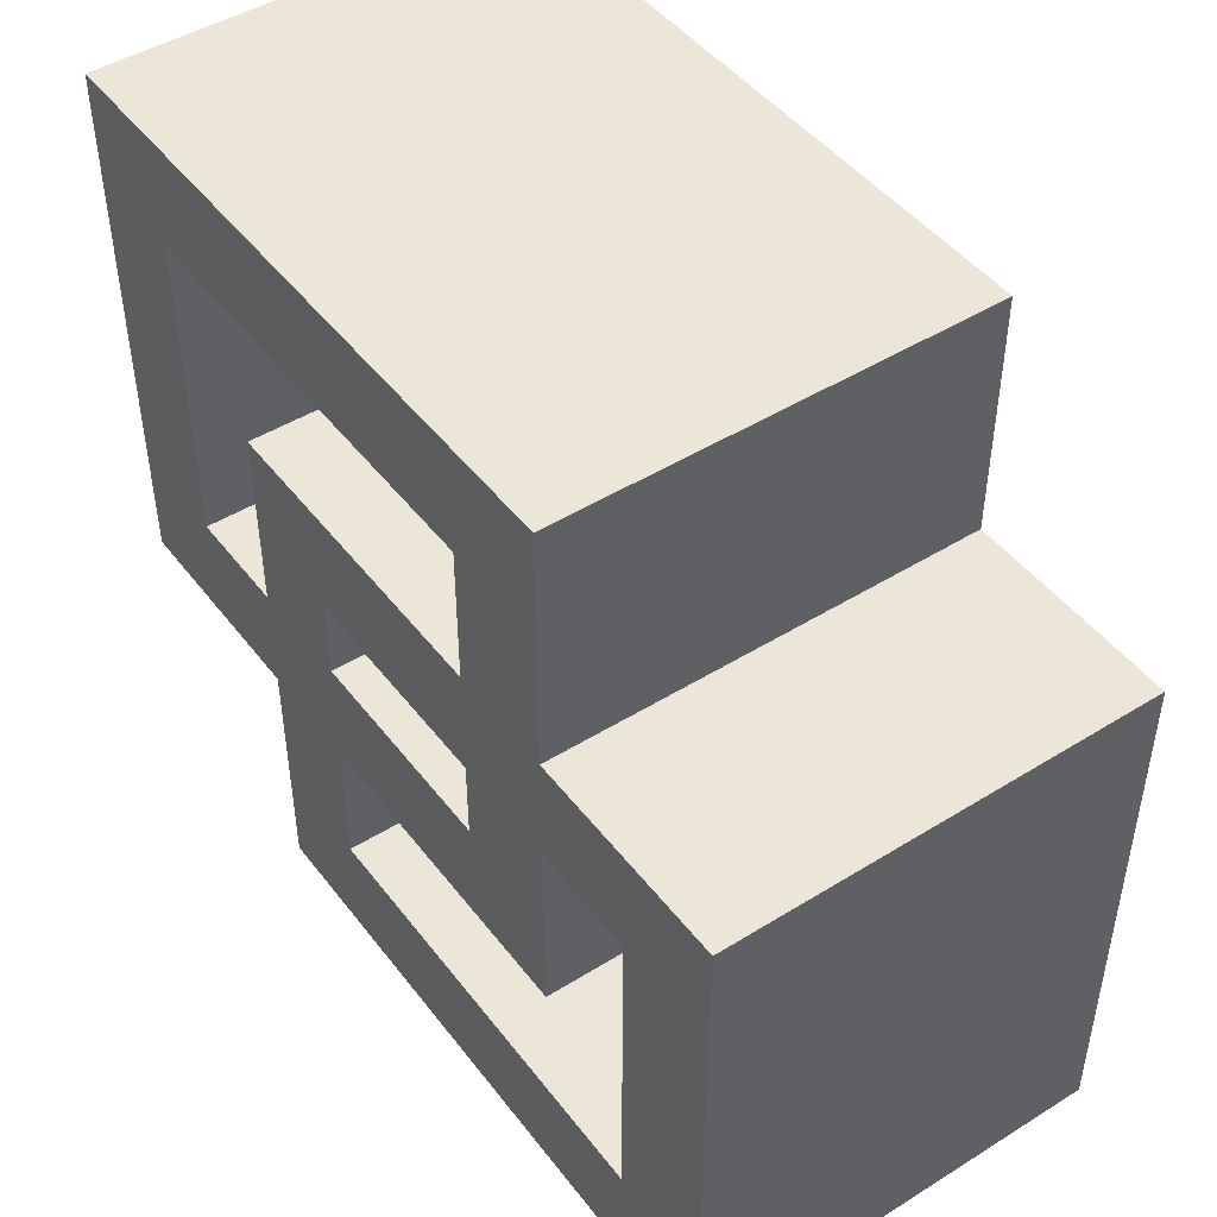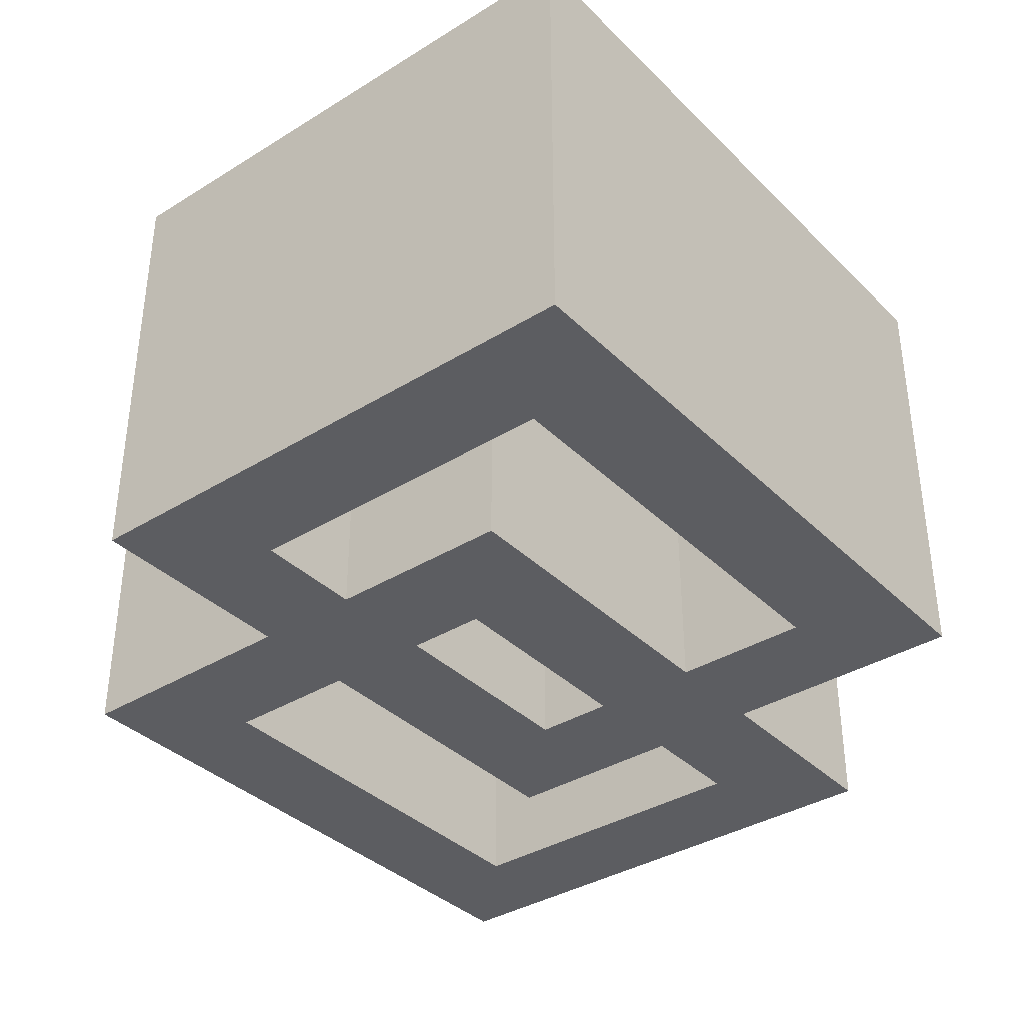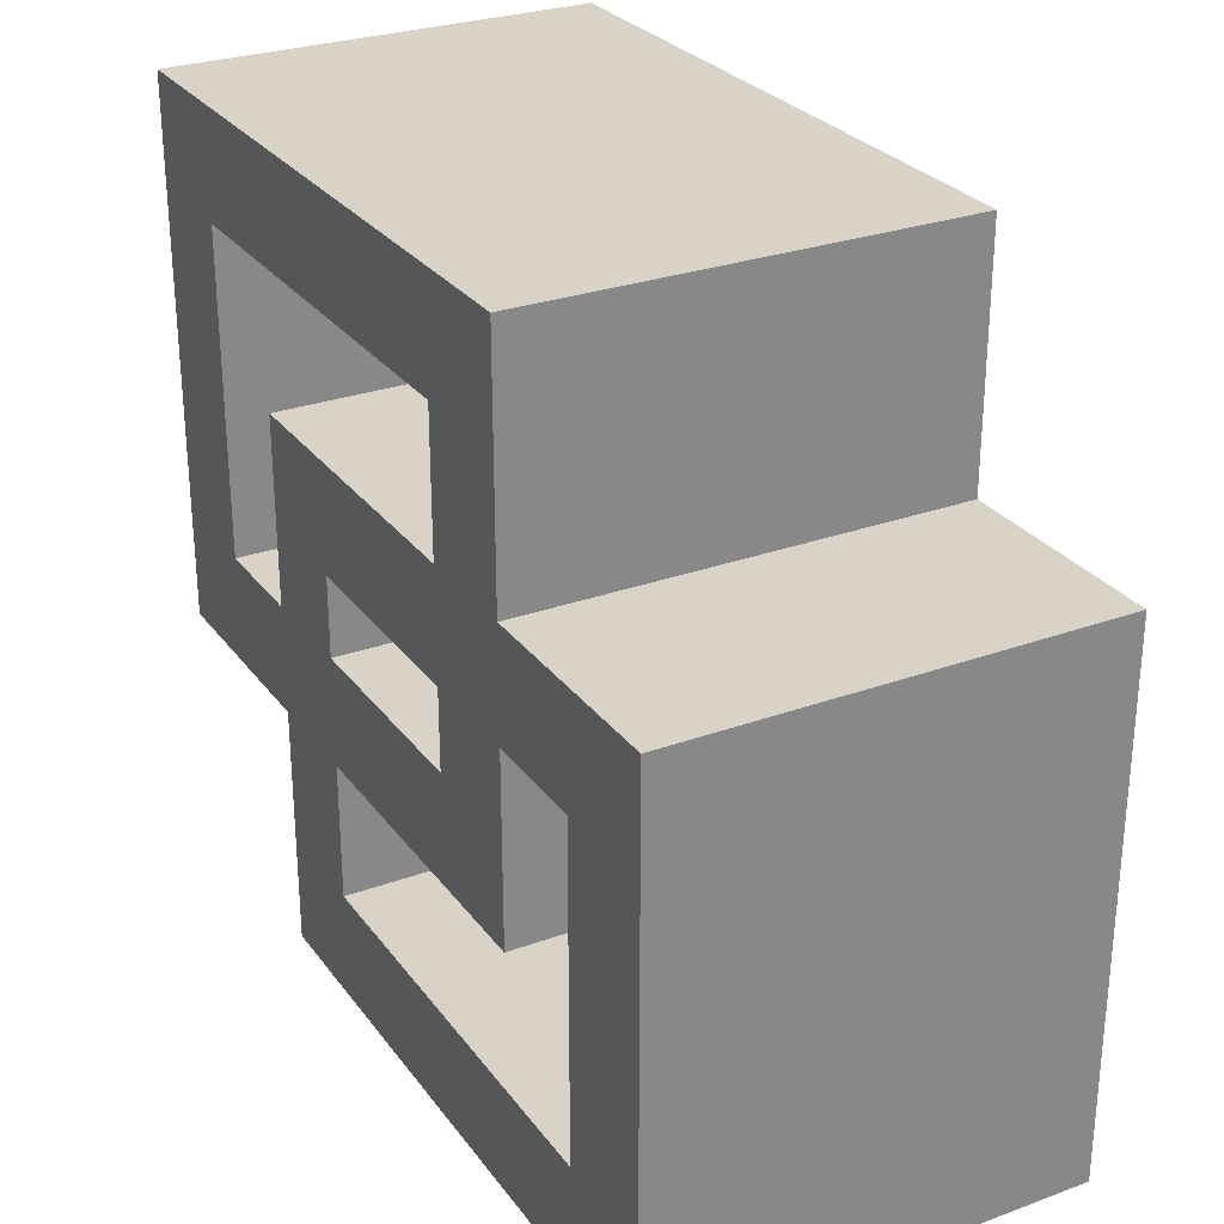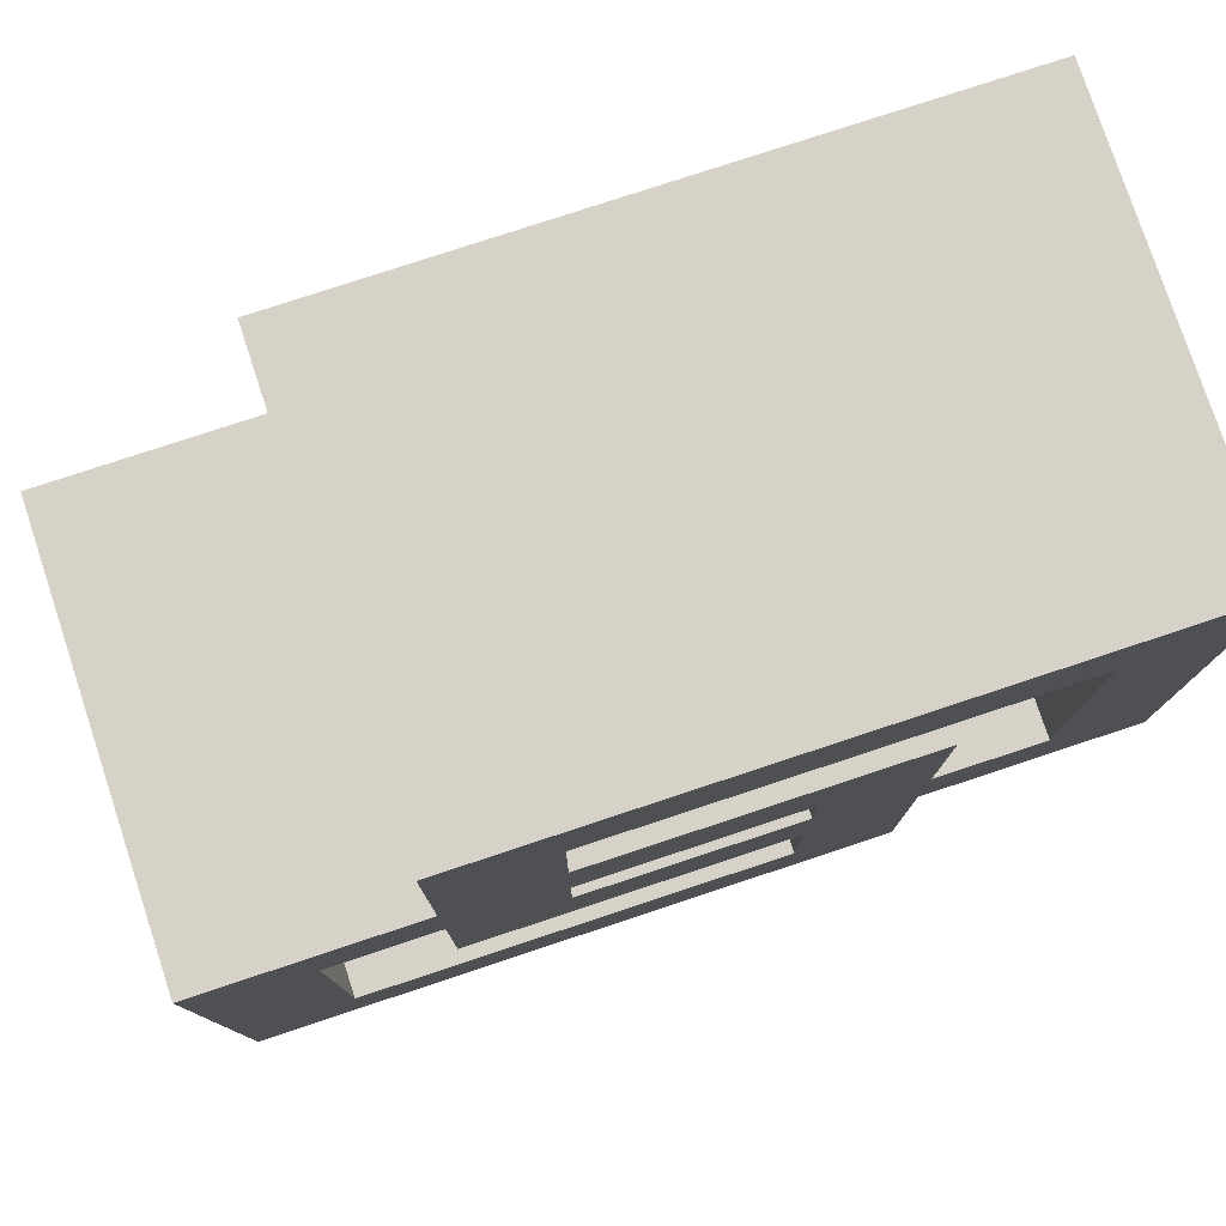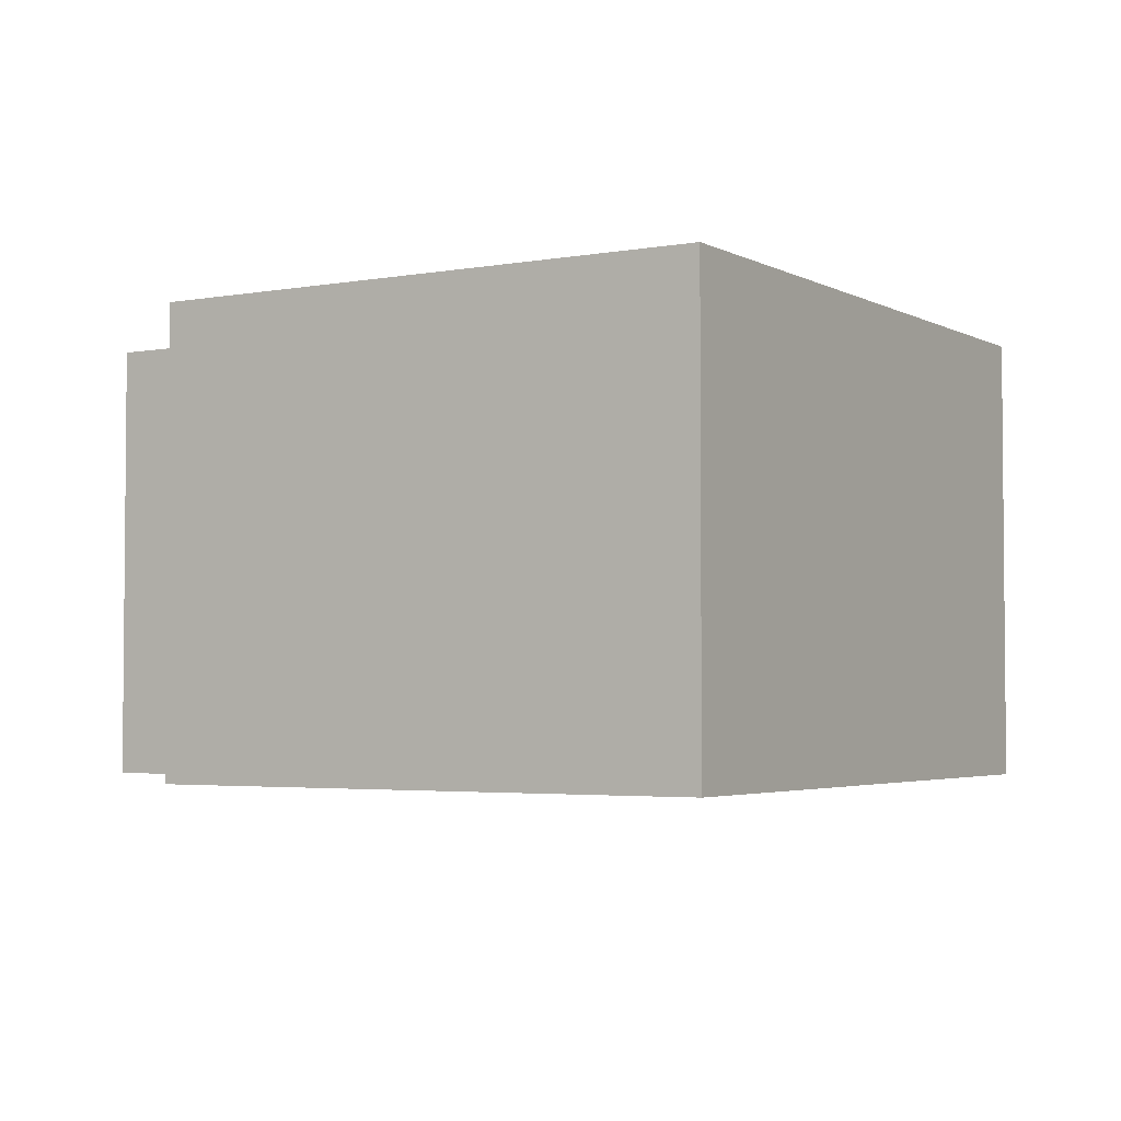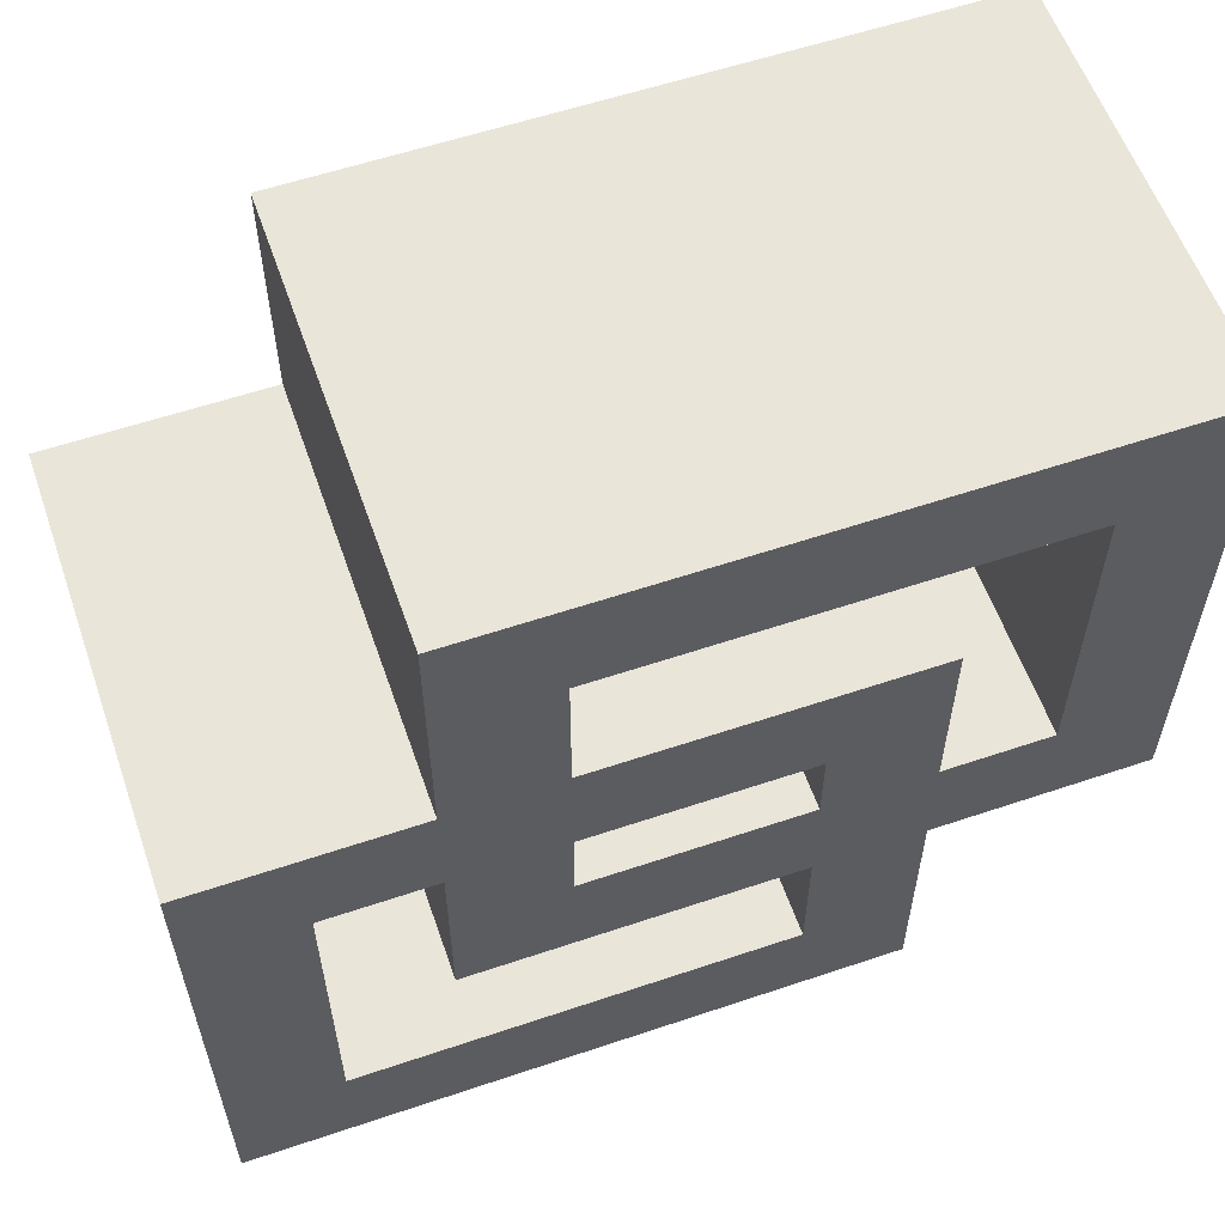
<metadata>
{"format":"obj","ext":"obj","renderer":"f3d","projection":"perspective","resolution":1024,"background":"white","views":[{"elev":46.5,"azim":54.7,"up":"+Z"},{"elev":-36.6,"azim":128.7,"up":"+Y"},{"elev":28.0,"azim":61.1,"up":"+Z"},{"elev":78.2,"azim":161.7,"up":"+Z"},{"elev":-3.3,"azim":-58.5,"up":"+Y"},{"elev":58.4,"azim":160.8,"up":"+Z"}]}
</metadata>
<code>
g BackIcon
v -89.5 -8 44.08
v -91 -8 44.08
v -91 -10 44.08
v -89.5 -10 44.08
v -89.5 -8 44.71
v -89.5 -10 44.71
v -91.5 -8 44.71
v -91.5 -10 44.71
v -91.5 -8 43.21
v -91.5 -10 43.21
v -91 -8 43.21
v -91 -10 43.21
v -90.5 -8 42.71
v -89 -8 42.71
v -89 -10 42.71
v -90.5 -10 42.71
v -90.5 -8 42.08
v -90.5 -10 42.08
v -88.5 -8 42.08
v -88.5 -10 42.08
v -88.5 -8 43.58
v -88.5 -10 43.58
v -89 -8 43.58
v -89 -10 43.58
v -89.5 -8 43.21
v -90.5 -8 43.21
v -90.5 -10 43.21
v -89.5 -10 43.21
v -89.5 -8 43.58
v -89.5 -10 43.58
v -90.5 -8 43.58
v -90.5 -10 43.58
v -88 -8 41.58
v -88 -8 44.08
v -88 -10 44.08
v -88 -10 41.58
v -91 -8 41.58
v -91 -10 41.58
v -91 -8 42.71
v -91 -10 42.71
v -92 -8 42.71
v -92 -10 42.71
v -92 -8 45.21
v -92 -10 45.21
v -89 -8 45.21
v -89 -10 45.21
v -89 -8 44.08
v -89 -10 44.08
f 1 2 4
f 4 2 3
f 5 1 6
f 6 1 4
f 7 5 8
f 8 5 6
f 9 7 10
f 10 7 8
f 11 9 12
f 12 9 10
f 2 11 3
f 3 11 12
f 13 14 16
f 16 14 15
f 17 13 18
f 18 13 16
f 19 17 20
f 20 17 18
f 21 19 22
f 22 19 20
f 23 21 24
f 24 21 22
f 14 23 15
f 15 23 24
f 25 26 28
f 28 26 27
f 29 25 30
f 30 25 28
f 31 29 32
f 32 29 30
f 26 31 27
f 27 31 32
f 33 34 36
f 36 34 35
f 37 33 38
f 38 33 36
f 39 37 40
f 40 37 38
f 41 39 42
f 42 39 40
f 43 41 44
f 44 41 42
f 45 43 46
f 46 43 44
f 47 45 48
f 48 45 46
f 34 47 35
f 35 47 48
f 32 12 27
f 27 12 40
f 27 40 16
f 16 40 18
f 18 40 38
f 18 38 20
f 20 38 36
f 20 36 35
f 30 4 32
f 32 4 3
f 32 3 12
f 28 24 30
f 30 24 48
f 30 48 4
f 4 48 6
f 6 48 46
f 6 46 44
f 27 16 28
f 28 16 15
f 28 15 24
f 24 22 48
f 48 22 35
f 35 22 20
f 12 10 40
f 40 10 42
f 42 10 8
f 42 8 44
f 44 8 6
f 26 11 31
f 31 11 2
f 31 2 1
f 11 26 13
f 13 26 25
f 13 25 14
f 14 25 23
f 23 25 29
f 23 29 1
f 1 29 31
f 11 13 39
f 39 13 17
f 39 17 37
f 37 17 19
f 37 19 33
f 33 19 21
f 33 21 34
f 34 21 47
f 47 21 23
f 47 23 1
f 1 5 47
f 47 5 45
f 45 5 43
f 43 5 7
f 43 7 9
f 11 39 9
f 9 39 41
f 9 41 43

</code>
